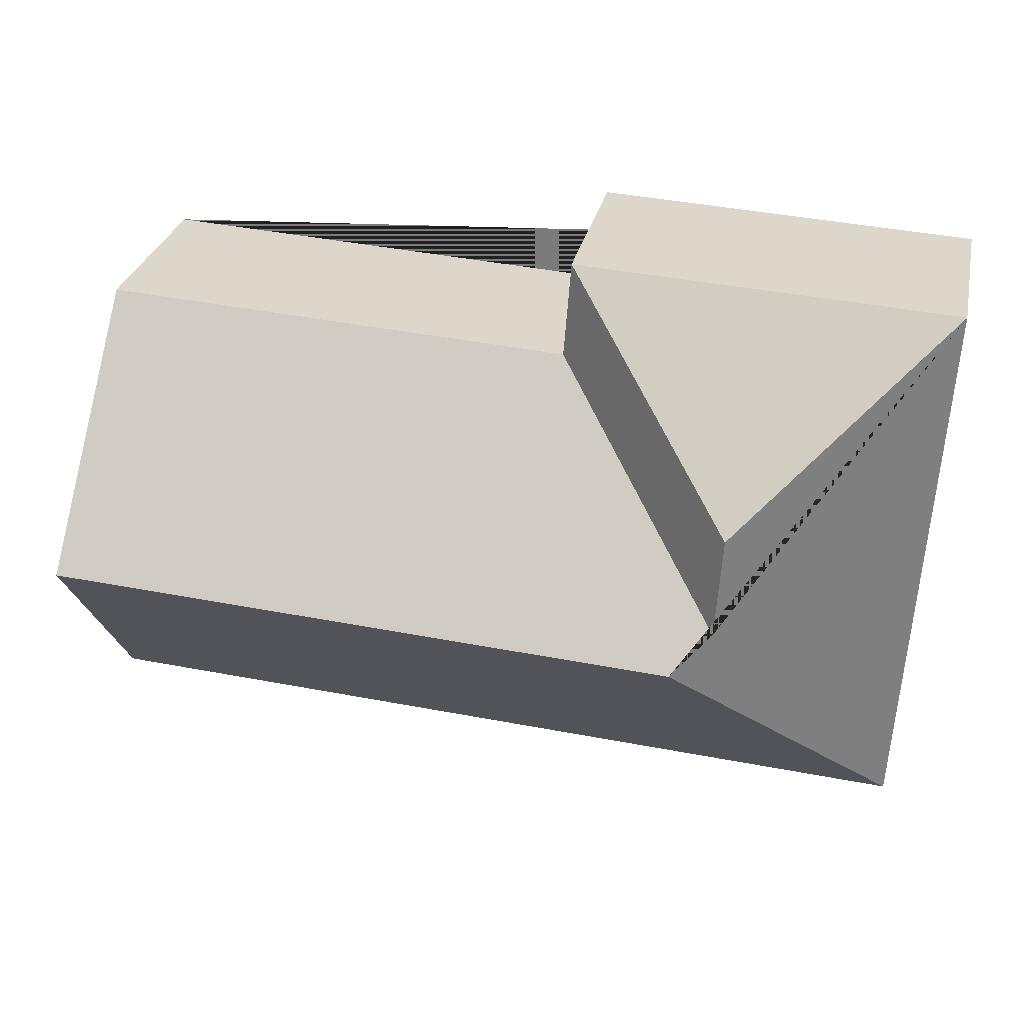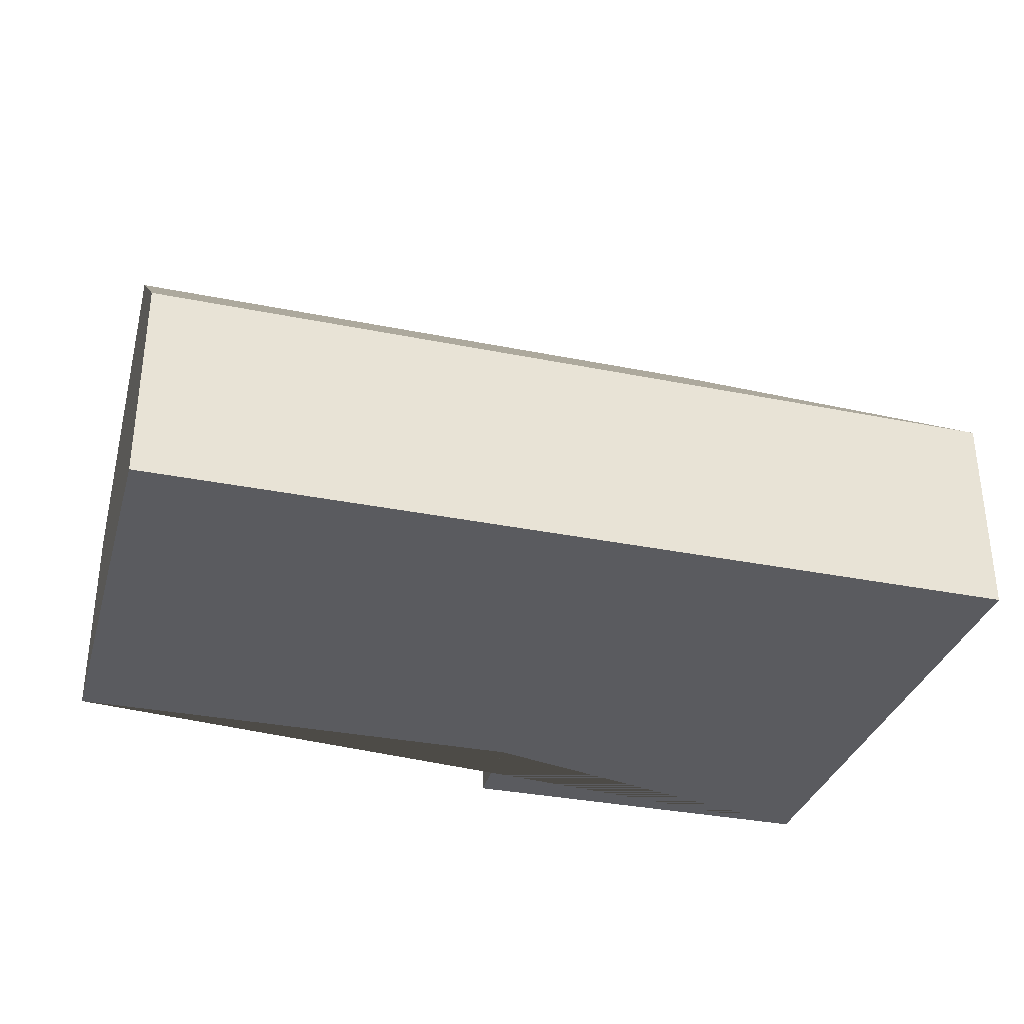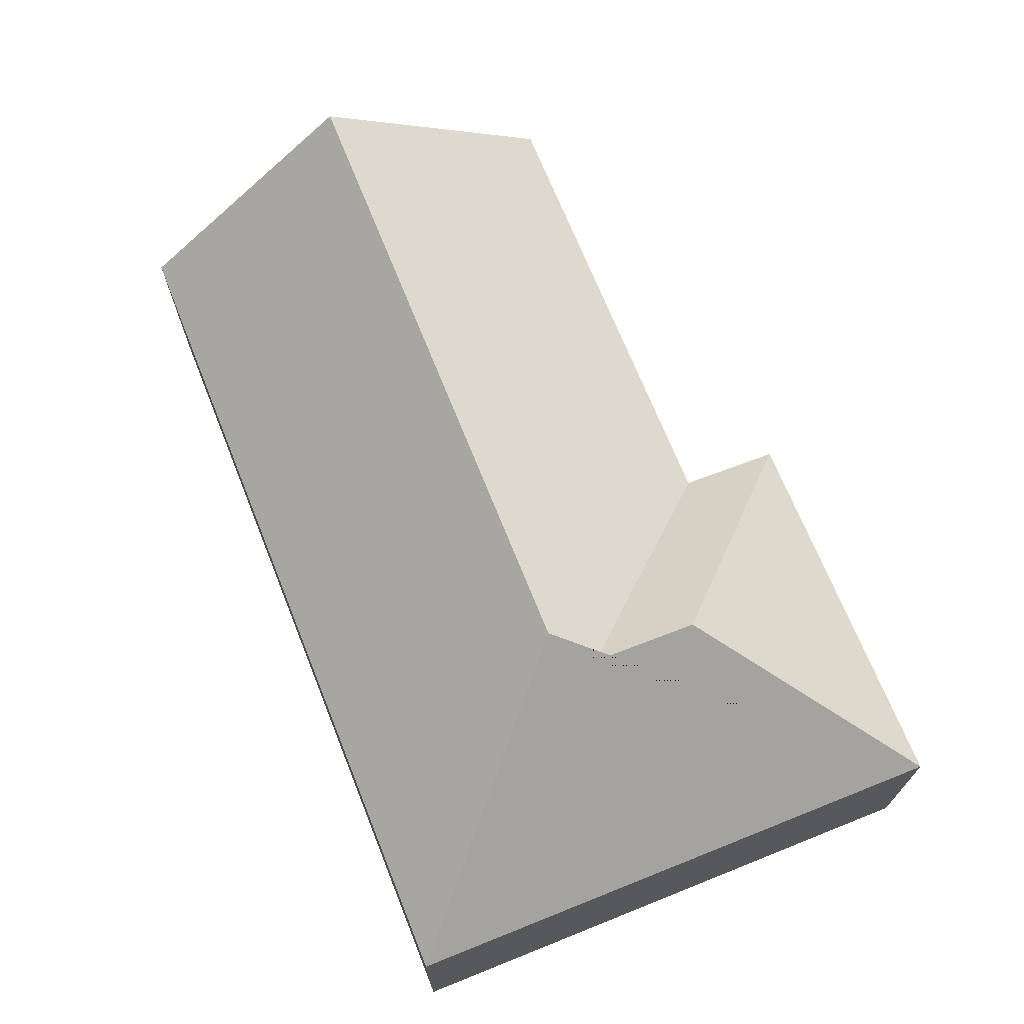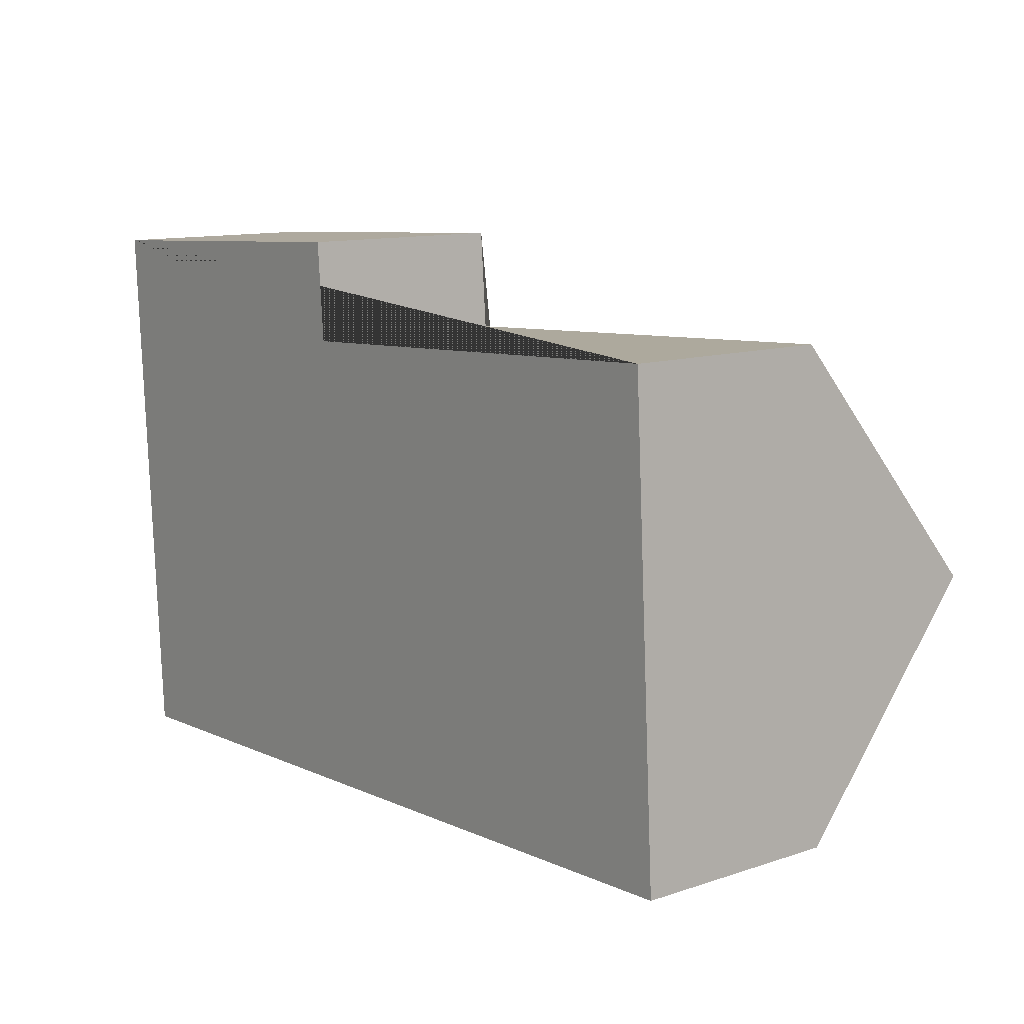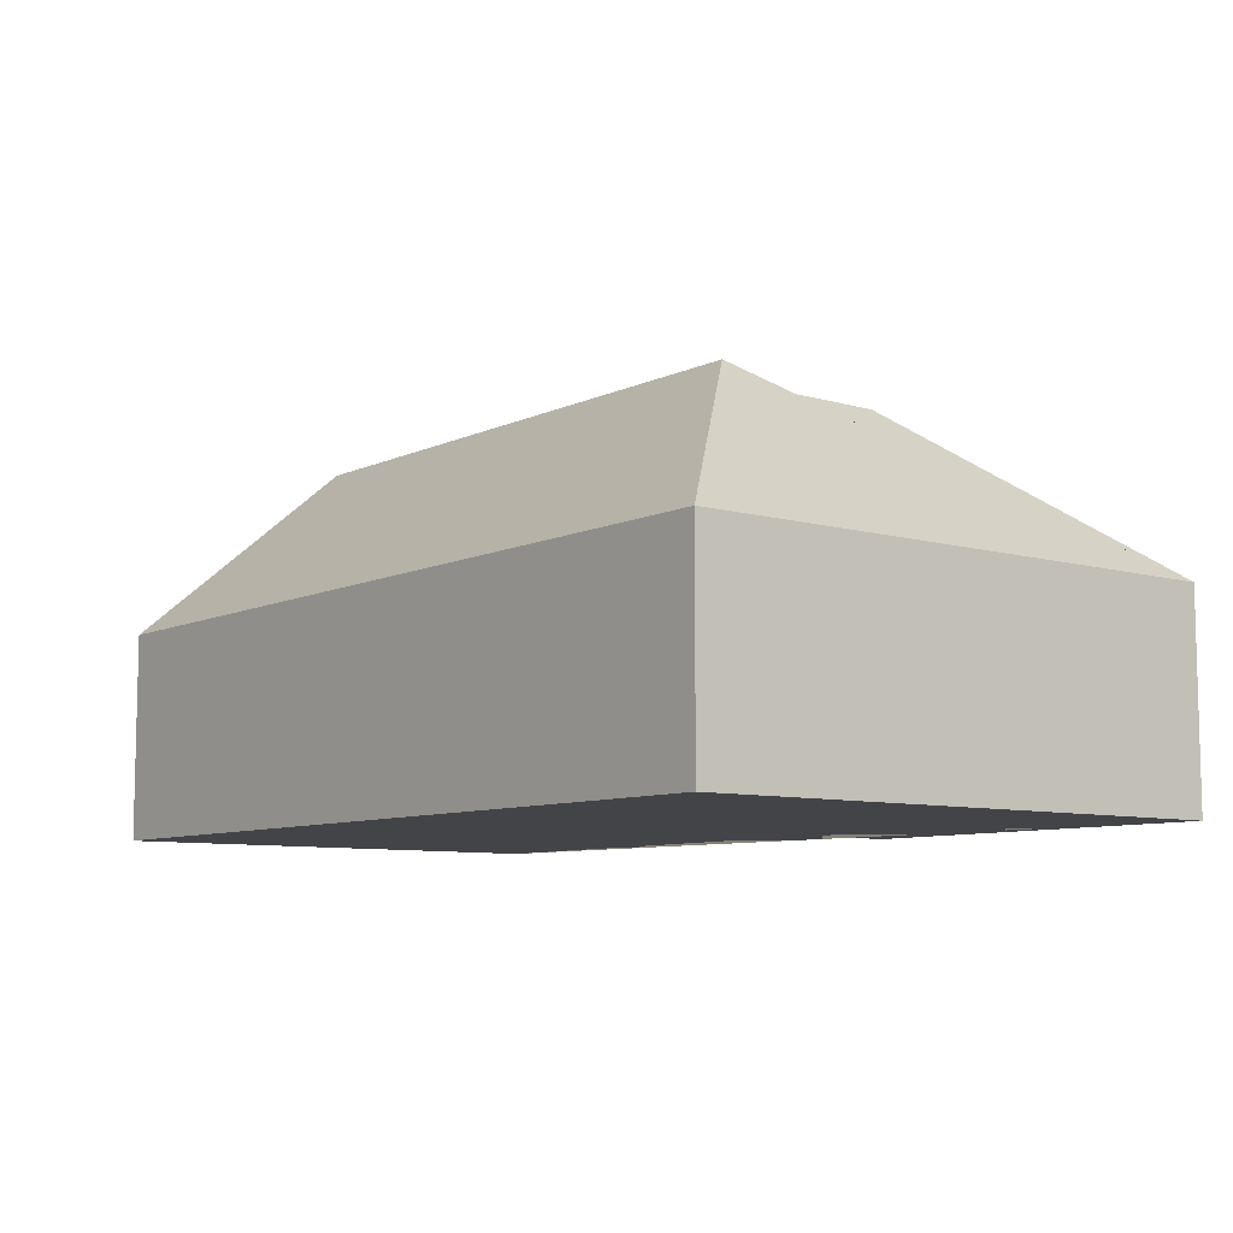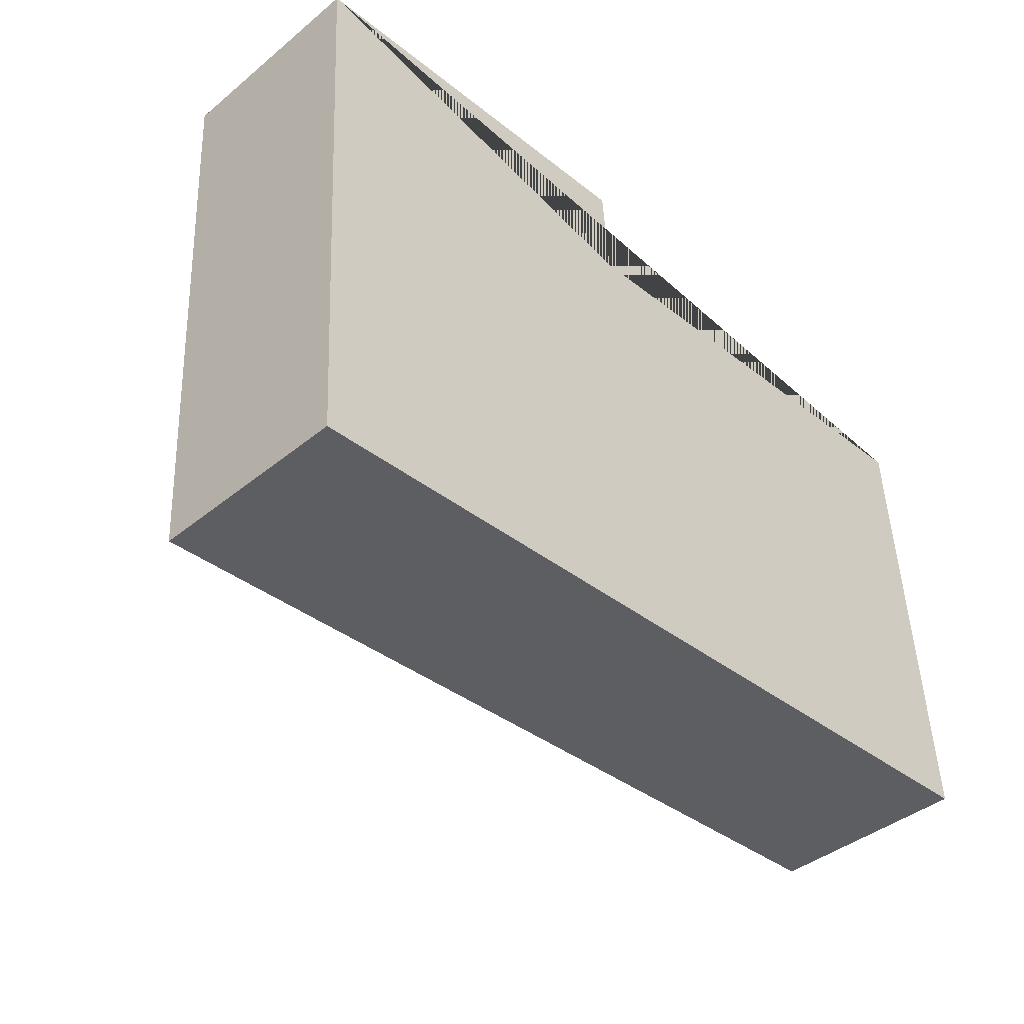
<metadata>
{"format":"obj","ext":"obj","renderer":"f3d","projection":"perspective","resolution":1024,"background":"white","views":[{"elev":29.3,"azim":-167.9,"up":"+Z"},{"elev":-33.2,"azim":161.3,"up":"+Y"},{"elev":69.3,"azim":-115.0,"up":"+Y"},{"elev":11.9,"azim":51.9,"up":"+Z"},{"elev":-8.3,"azim":-131.3,"up":"+Y"},{"elev":-41.4,"azim":-45.5,"up":"+Z"}]}
</metadata>
<code>
o CG10_500_037058_0004
v 16.39 75 -18.56
v 27.77 75 -223.5
v 90.94 133.5 -85.43
v 93.42 133.8 -123.8
v 107.3 144.6 -136.5
v 157.3 75 -10.71
v 160 75 -46.76
v 338.7 145 -123.2
v 343.3 75 -206
v 333.8 75 -36.42
v 16.39 0 -18.56
v 27.77 0 -223.5
v 343.3 0 -206
v 333.8 0 -36.42
v 160 0 -46.76
v 157.3 0 -10.71
f 1 6 3
f 1 3 4 5 2
f 2 5 8 9
f 6 3 4 7
f 7 4 5 8 10
f 9 8 10
f 11 12 13 14 15 16
f 1 11 12 2
f 2 12 13 9
f 9 13 14 10
f 10 14 15 7
f 7 15 16 6
f 6 16 11 1

</code>
